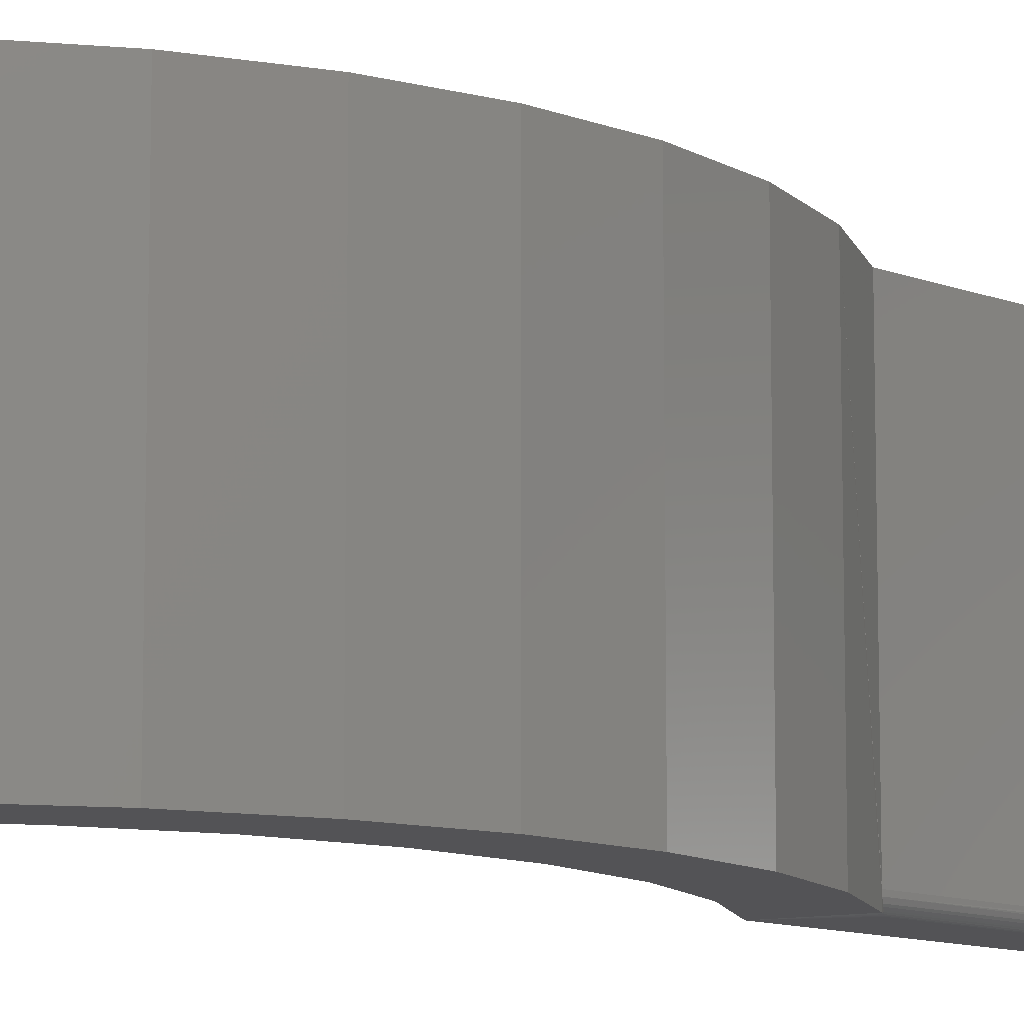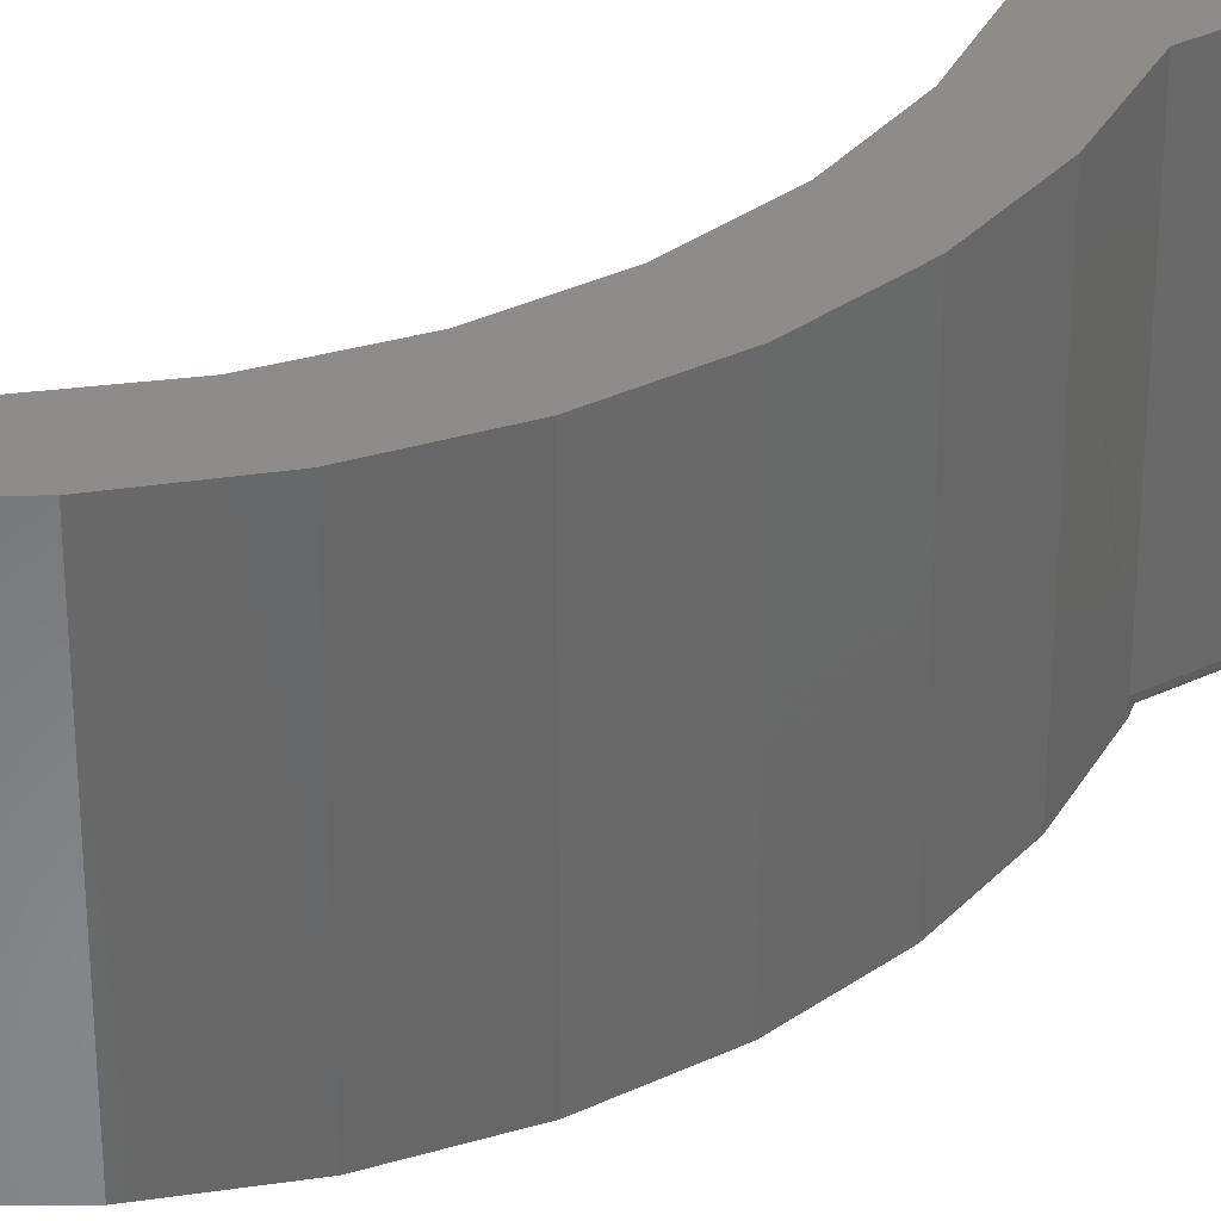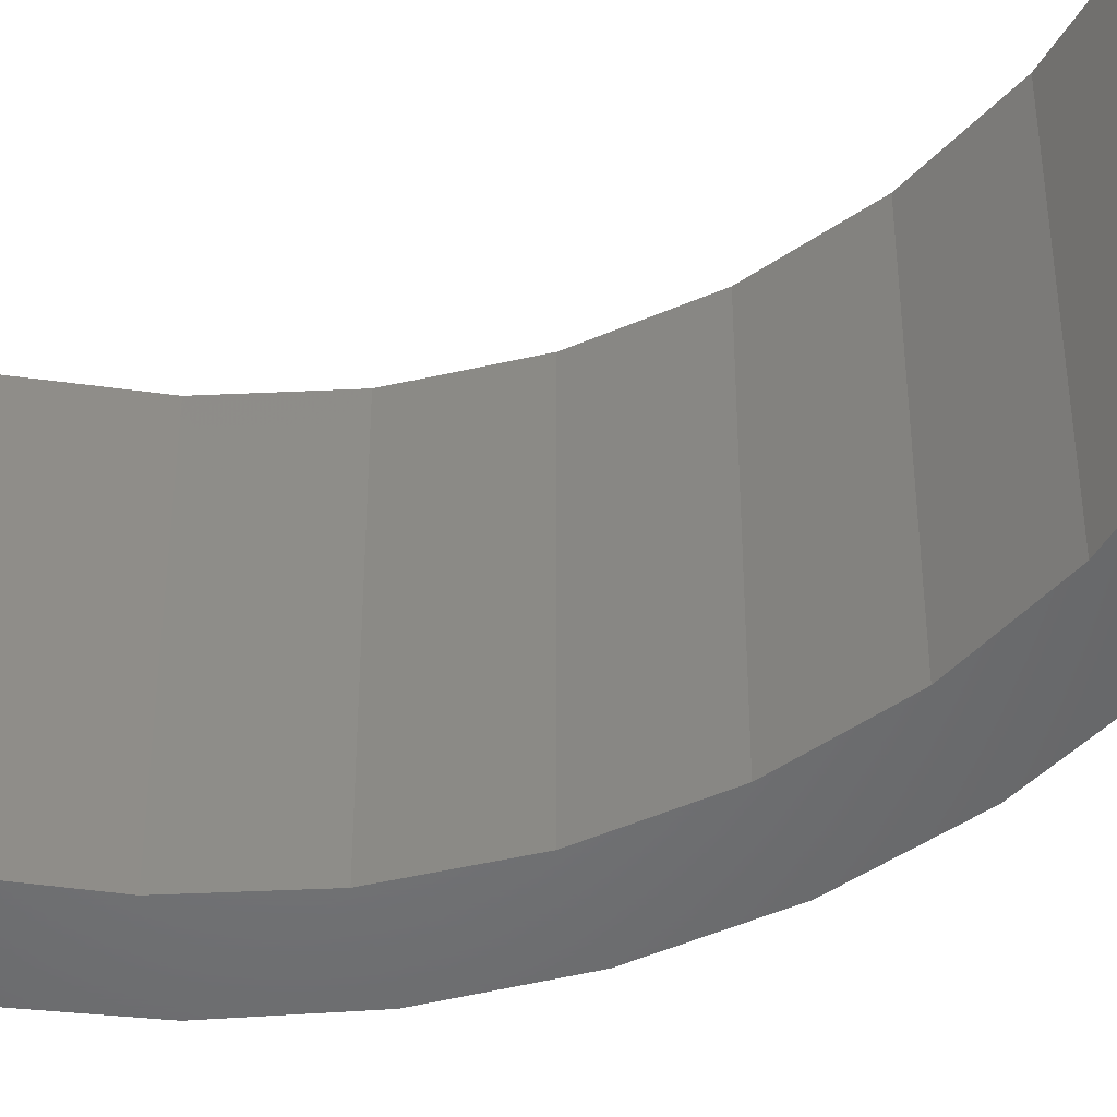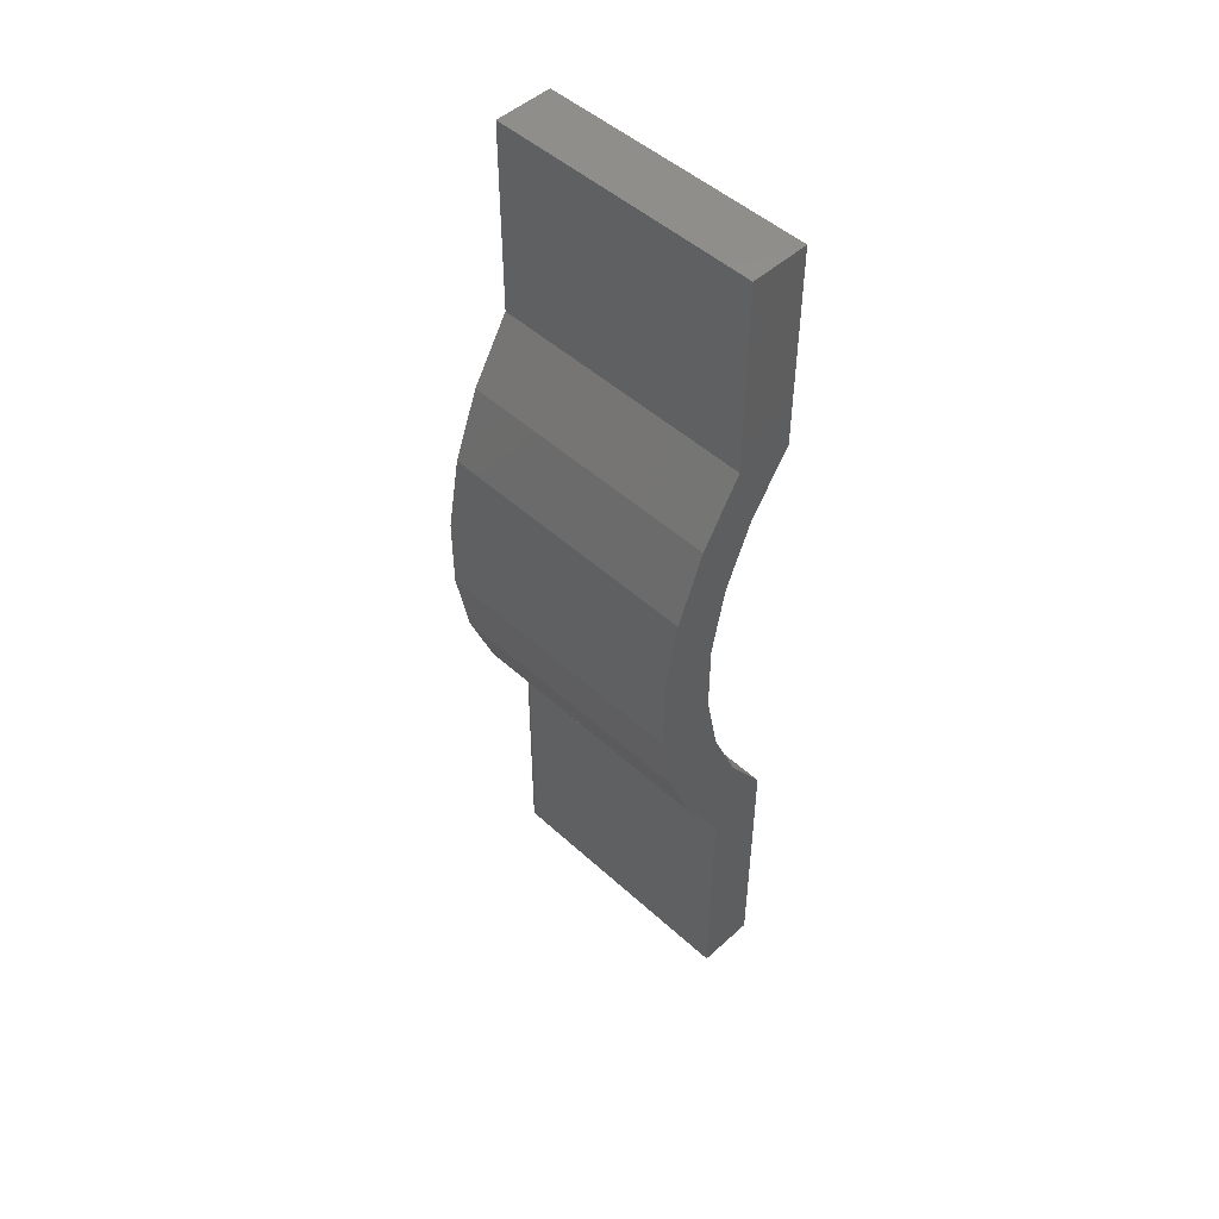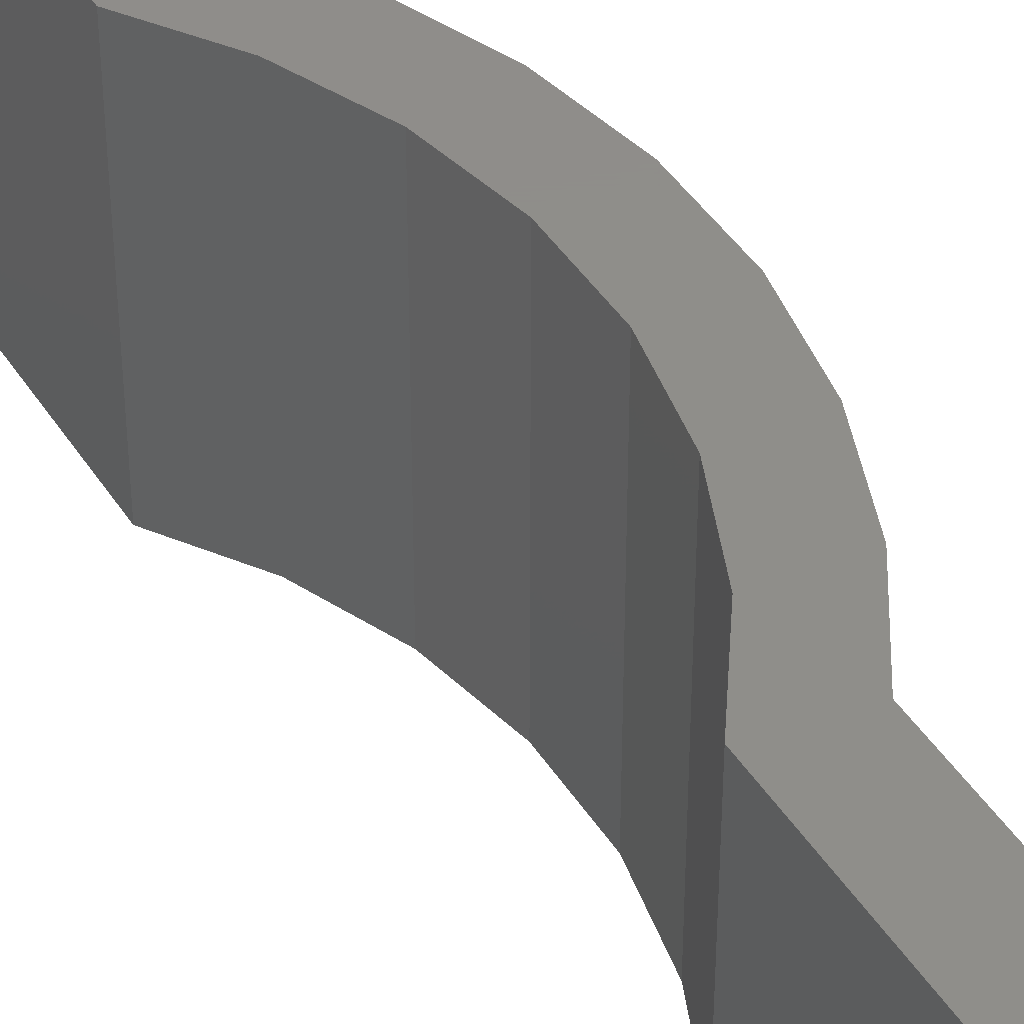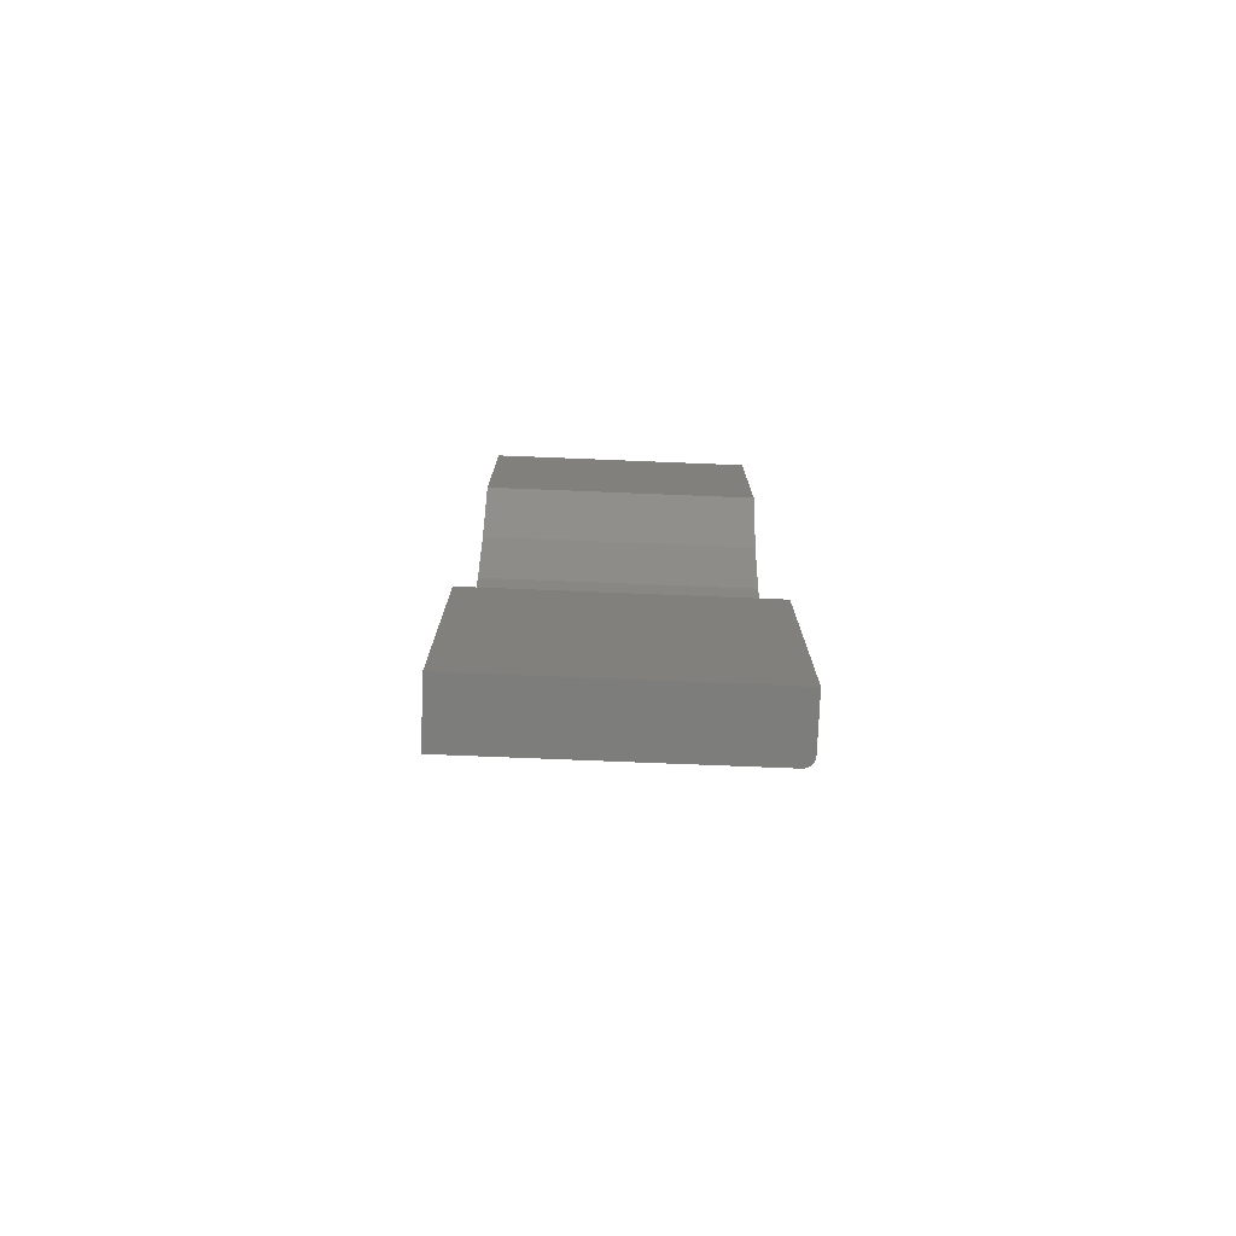
<metadata>
{"format":"stl","ext":"stl","renderer":"f3d","projection":"perspective","resolution":1024,"background":"white","views":[{"elev":-11.0,"azim":46.0,"up":"+Y"},{"elev":35.5,"azim":58.1,"up":"+Y"},{"elev":-50.2,"azim":-64.7,"up":"+Y"},{"elev":49.4,"azim":135.1,"up":"+Z"},{"elev":42.5,"azim":-29.8,"up":"+Y"},{"elev":-76.5,"azim":-92.3,"up":"+Z"}]}
</metadata>
<code>
# stl→obj: 57 verts, 110 faces
v 0.04737 -0.2188 -0.5526
v 0.04324 -0.2178 -0.5581
v 0.04425 -0.2172 -0.5568
v 0.04515 -0.2164 -0.5556
v 0.04591 -0.2155 -0.5546
v 0.04699 -0.2133 -0.5531
v 0.07874 2.544e-17 -0.5011
v 0.07874 -0.2188 -0.5011
v 0.04737 -0.2109 -0.5526
v 0.04737 2.191e-17 -0.5526
v 0.04737 6.355e-17 -0.1579
v 0.04737 -0.2188 -0.1579
v 0.07874 5.783e-17 -0.2094
v 0.07874 -0.2188 -0.2094
v 0.1003 5.157e-17 -0.2658
v 0.1003 -0.2188 -0.2658
v 0.1112 4.498e-17 -0.3251
v 0.1112 -0.2188 -0.3251
v 0.1112 3.828e-17 -0.3854
v 0.1112 -0.2188 -0.3854
v 0.1003 3.17e-17 -0.4448
v 0.1003 -0.2188 -0.4448
v -2.612e-16 -0.2188 -0.5368
v 0.04214 -0.2183 -0.5595
v 0.04096 -0.2186 -0.561
v 0.03956 -0.2188 -0.5628
v 0.04737 -0.2188 0
v 4.592e-17 -0.2188 0
v 3.577e-17 -0.2188 -0.1658
v 0.03185 -0.2188 -0.2135
v 0.05379 -0.2188 -0.2664
v 0.06497 -0.2188 -0.3227
v 0.06497 -0.2188 -0.38
v 0.05379 -0.2188 -0.4362
v 0.03185 -0.2188 -0.4892
v 0 -0.2188 -0.75
v 0.03956 -0.2188 -0.75
v 0.04737 -0.2109 -0.75
v 0.04737 -3.22e-34 -0.75
v 0 0 -0.75
v 0.04722 -0.2125 -0.75
v 0.04677 -0.2139 -0.75
v 0.04605 -0.2153 -0.75
v 0.04508 -0.2165 -0.75
v 0.0439 -0.2174 -0.75
v 0.04255 -0.2182 -0.75
v 0.04108 -0.2186 -0.75
v 0.06497 4.482e-17 -0.3227
v 0.05379 5.106e-17 -0.2664
v 0.03185 5.694e-17 -0.2135
v 3.577e-17 6.486e-17 -0.1658
v 0.06497 3.845e-17 -0.38
v 0.05379 3.221e-17 -0.4362
v 0.03185 2.633e-17 -0.4892
v -2.612e-16 2.104e-17 -0.5368
v 4.592e-17 8.327e-17 0
v 0.04737 8.327e-17 0
f 1 2 3
f 1 3 4
f 1 4 5
f 1 5 6
f 7 8 1
f 7 1 6
f 7 6 9
f 7 9 10
f 11 12 13
f 13 12 14
f 13 14 15
f 15 14 16
f 15 16 17
f 17 16 18
f 17 18 19
f 19 18 20
f 19 20 21
f 21 20 22
f 21 22 7
f 7 22 8
f 23 2 1
f 2 23 24
f 25 23 26
f 24 23 25
f 27 28 12
f 12 28 29
f 12 29 14
f 14 29 30
f 14 30 16
f 16 30 31
f 16 31 18
f 18 31 32
f 18 32 20
f 20 32 33
f 20 33 22
f 22 33 34
f 22 34 8
f 8 34 35
f 8 35 1
f 1 35 23
f 36 37 23
f 23 37 26
f 38 39 9
f 9 39 10
f 38 40 39
f 41 42 43
f 41 43 44
f 41 44 45
f 41 45 46
f 41 46 47
f 41 47 37
f 36 40 38
f 36 38 41
f 36 41 37
f 48 31 49
f 49 31 30
f 49 30 50
f 50 30 29
f 50 29 51
f 31 48 32
f 32 48 52
f 32 52 33
f 33 52 53
f 33 53 34
f 34 53 54
f 34 54 35
f 35 54 55
f 35 55 23
f 26 47 25
f 26 37 47
f 38 6 41
f 38 9 6
f 6 42 41
f 42 6 5
f 42 5 43
f 5 4 43
f 43 4 44
f 44 4 3
f 44 3 45
f 45 3 2
f 2 24 45
f 45 24 46
f 46 24 25
f 46 25 47
f 17 49 15
f 15 49 50
f 15 50 13
f 13 50 51
f 13 51 11
f 11 51 56
f 11 56 57
f 49 17 48
f 48 17 19
f 48 19 52
f 52 19 21
f 52 21 53
f 53 21 7
f 53 7 54
f 54 7 10
f 54 10 55
f 55 10 39
f 55 39 40
f 23 55 36
f 36 55 40
f 28 56 29
f 29 56 51
f 57 56 27
f 27 56 28
f 12 11 27
f 27 11 57

</code>
